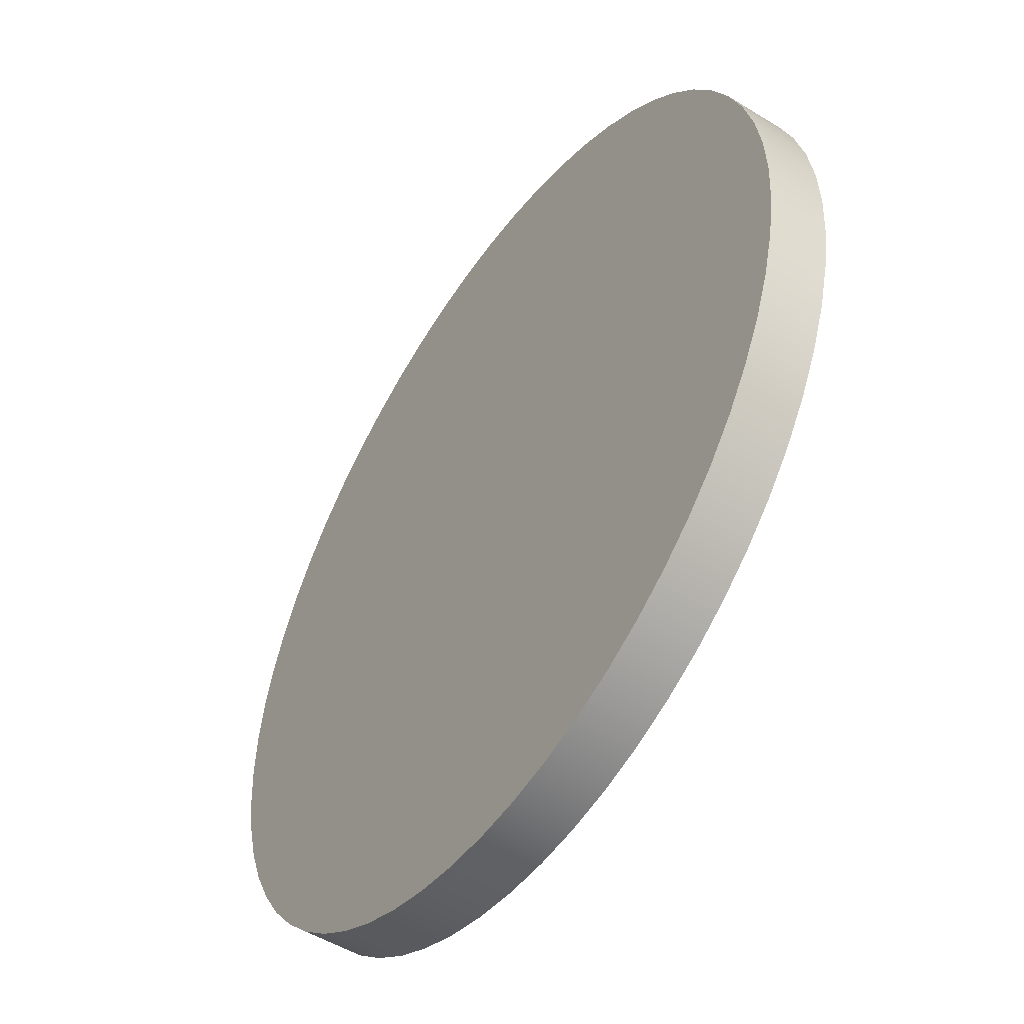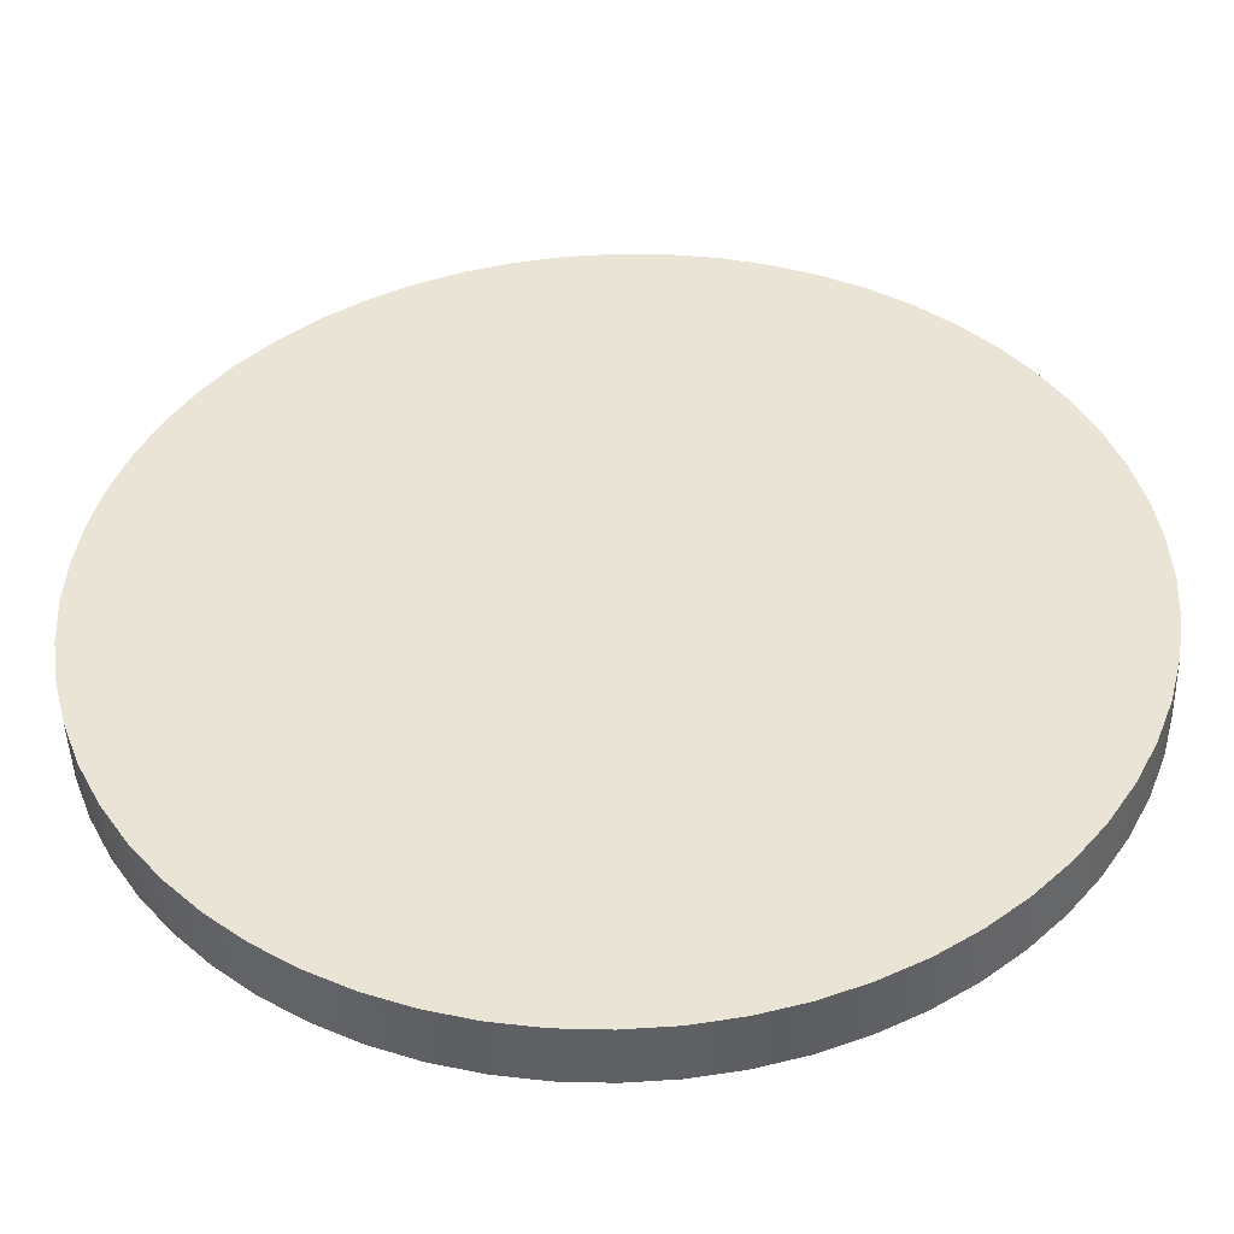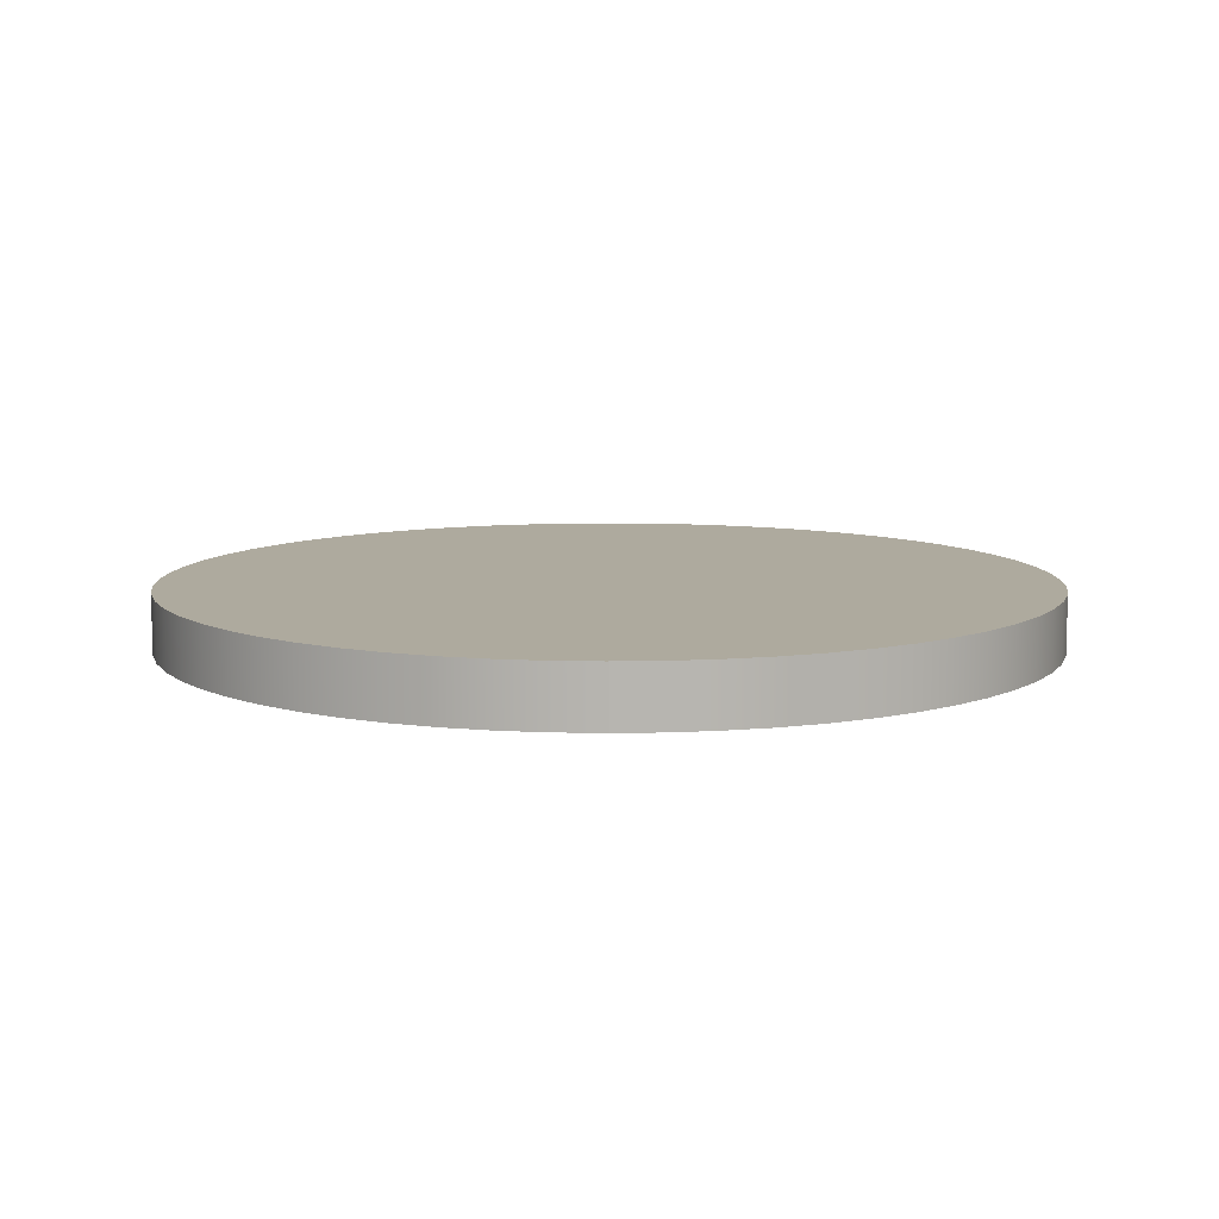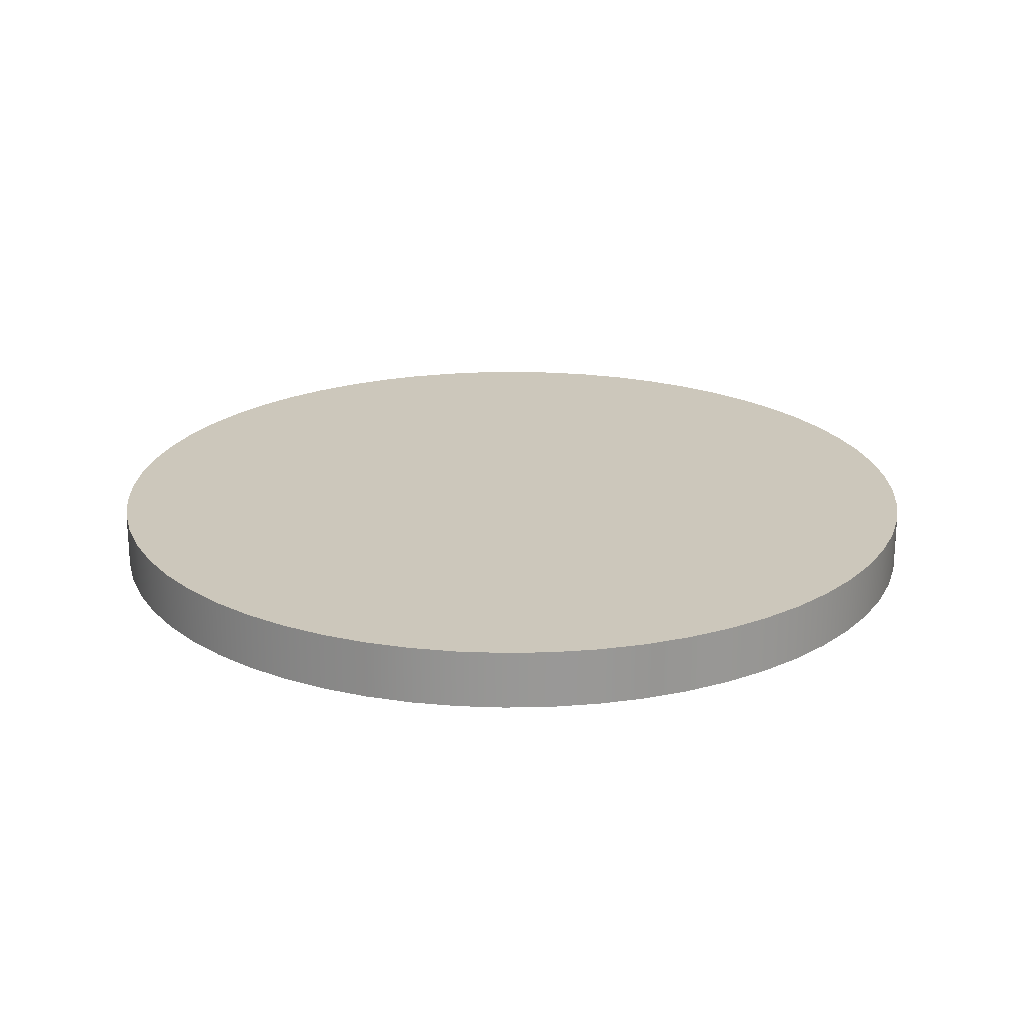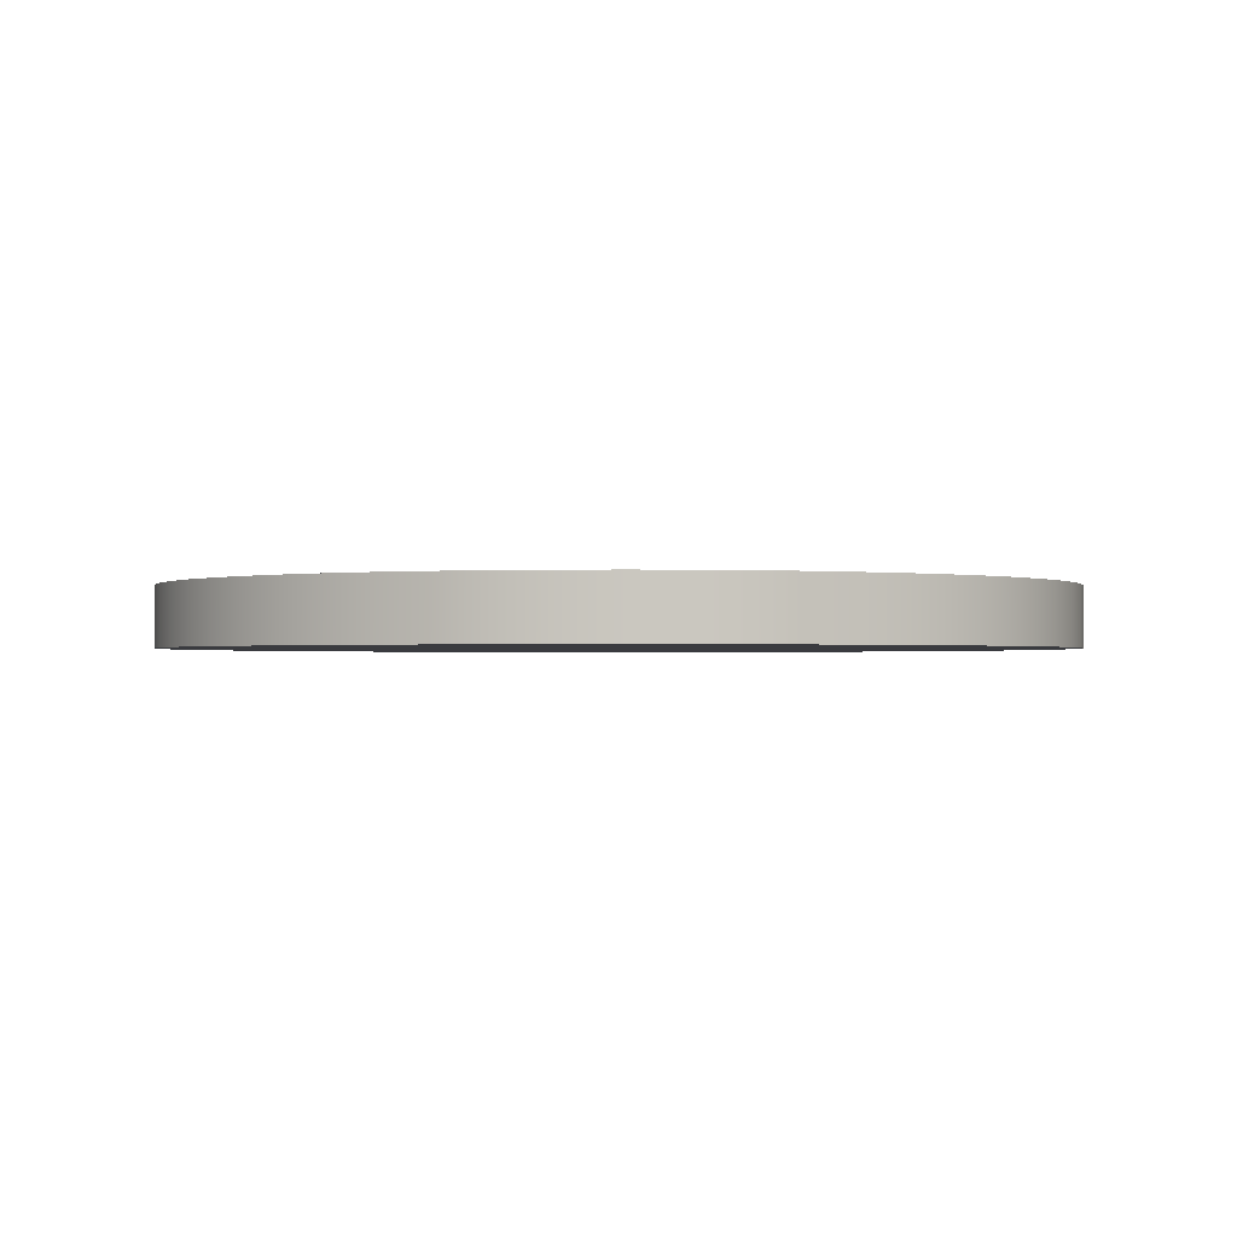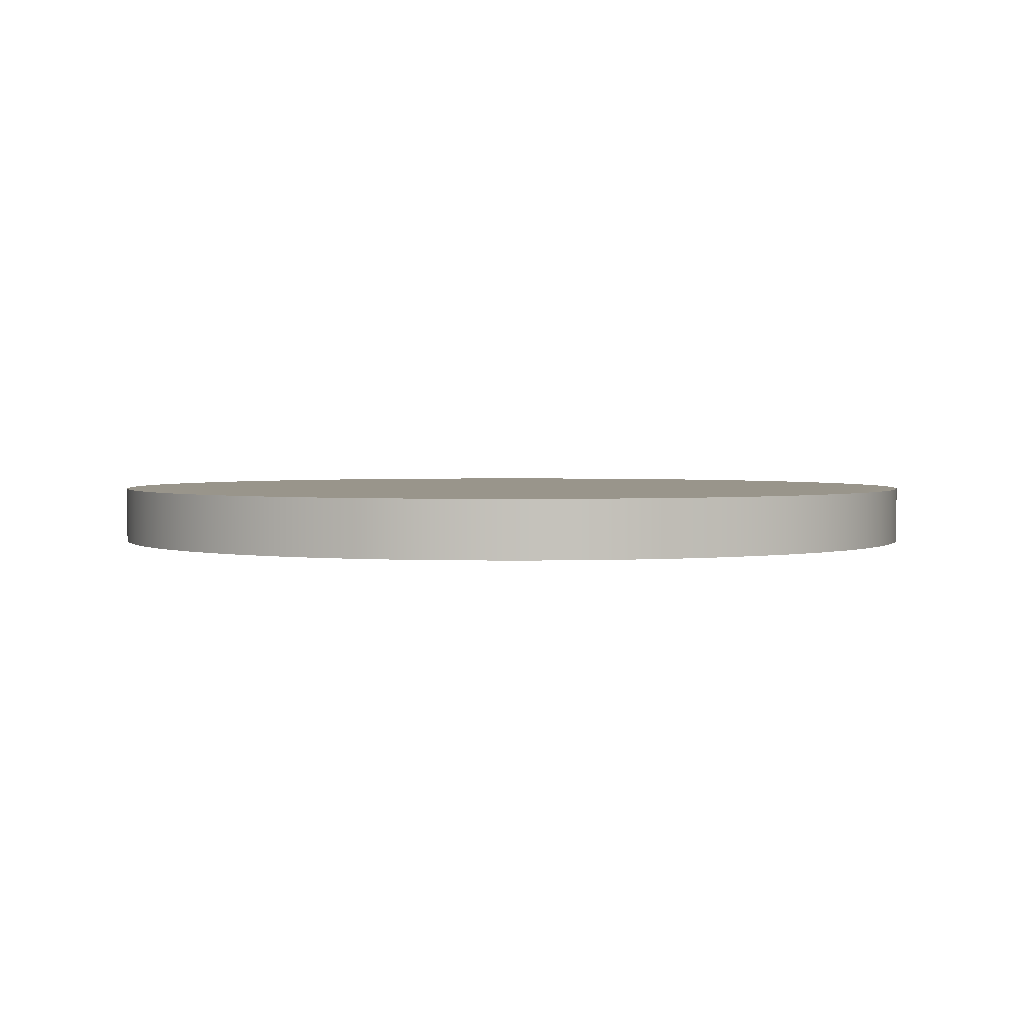
<metadata>
{"format":"obj","ext":"obj","renderer":"f3d","projection":"perspective","resolution":1024,"background":"white","views":[{"elev":-50.9,"azim":-123.9,"up":"+Z"},{"elev":-46.5,"azim":1.7,"up":"+Z"},{"elev":9.2,"azim":-131.7,"up":"+Y"},{"elev":21.7,"azim":-149.1,"up":"+Y"},{"elev":-1.2,"azim":-133.5,"up":"+Y"},{"elev":2.2,"azim":38.3,"up":"+Y"}]}
</metadata>
<code>
v -6000 -800 7.348e-13
v -5967 -800 627.2
v -5869 -800 1247
v -5706 -800 1854
v -5481 -800 2440
v -5196 -800 3000
v -4854 -800 3527
v -4459 -800 4015
v -4015 -800 4459
v -3527 -800 4854
v -3000 -800 5196
v -2440 -800 5481
v -1854 -800 5706
v -1247 -800 5869
v -627.2 -800 5967
v 3.674e-13 -800 6000
v 627.2 -800 5967
v 1247 -800 5869
v 1854 -800 5706
v 2440 -800 5481
v 3000 -800 5196
v 3527 -800 4854
v 4015 -800 4459
v 4459 -800 4015
v 4854 -800 3527
v 5196 -800 3000
v 5481 -800 2440
v 5706 -800 1854
v 5869 -800 1247
v 5967 -800 627.2
v 6000 -800 0
v 5967 -800 -627.2
v 5869 -800 -1247
v 5706 -800 -1854
v 5481 -800 -2440
v 5196 -800 -3000
v 4854 -800 -3527
v 4459 -800 -4015
v 4015 -800 -4459
v 3527 -800 -4854
v 3000 -800 -5196
v 2440 -800 -5481
v 1854 -800 -5706
v 1247 -800 -5869
v 627.2 -800 -5967
v 3.674e-13 -800 -6000
v -627.2 -800 -5967
v -1247 -800 -5869
v -1854 -800 -5706
v -2440 -800 -5481
v -3000 -800 -5196
v -3527 -800 -4854
v -4015 -800 -4459
v -4459 -800 -4015
v -4854 -800 -3527
v -5196 -800 -3000
v -5481 -800 -2440
v -5706 -800 -1854
v -5869 -800 -1247
v -5967 -800 -627.2
v -6000 0 7.348e-13
v -5967 0 -627.2
v -5869 0 -1247
v -5706 0 -1854
v -5481 0 -2440
v -5196 0 -3000
v -4854 0 -3527
v -4459 0 -4015
v -4015 0 -4459
v -3527 0 -4854
v -3000 0 -5196
v -2440 0 -5481
v -1854 0 -5706
v -1247 0 -5869
v -627.2 0 -5967
v 3.674e-13 0 -6000
v 627.2 0 -5967
v 1247 0 -5869
v 1854 0 -5706
v 2440 0 -5481
v 3000 0 -5196
v 3527 0 -4854
v 4015 0 -4459
v 4459 0 -4015
v 4854 0 -3527
v 5196 0 -3000
v 5481 0 -2440
v 5706 0 -1854
v 5869 0 -1247
v 5967 0 -627.2
v 6000 0 0
v 5967 0 627.2
v 5869 0 1247
v 5706 0 1854
v 5481 0 2440
v 5196 0 3000
v 4854 0 3527
v 4459 0 4015
v 4015 0 4459
v 3527 0 4854
v 3000 0 5196
v 2440 0 5481
v 1854 0 5706
v 1247 0 5869
v 627.2 0 5967
v 3.674e-13 0 6000
v -627.2 0 5967
v -1247 0 5869
v -1854 0 5706
v -2440 0 5481
v -3000 0 5196
v -3527 0 4854
v -4015 0 4459
v -4459 0 4015
v -4854 0 3527
v -5196 0 3000
v -5481 0 2440
v -5706 0 1854
v -5869 0 1247
v -5967 0 627.2
v -6000 0 7.348e-13
v -6000 -800 7.348e-13
v -6000 0 7.348e-13
v -5967 0 627.2
v -5869 0 1247
v -5706 0 1854
v -5481 0 2440
v -5196 0 3000
v -4854 0 3527
v -4459 0 4015
v -4015 0 4459
v -3527 0 4854
v -3000 0 5196
v -2440 0 5481
v -1854 0 5706
v -1247 0 5869
v -627.2 0 5967
v 3.674e-13 0 6000
v 627.2 0 5967
v 1247 0 5869
v 1854 0 5706
v 2440 0 5481
v 3000 0 5196
v 3527 0 4854
v 4015 0 4459
v 4459 0 4015
v 4854 0 3527
v 5196 0 3000
v 5481 0 2440
v 5706 0 1854
v 5869 0 1247
v 5967 0 627.2
v 6000 0 0
v 5967 0 -627.2
v 5869 0 -1247
v 5706 0 -1854
v 5481 0 -2440
v 5196 0 -3000
v 4854 0 -3527
v 4459 0 -4015
v 4015 0 -4459
v 3527 0 -4854
v 3000 0 -5196
v 2440 0 -5481
v 1854 0 -5706
v 1247 0 -5869
v 627.2 0 -5967
v 3.674e-13 0 -6000
v -627.2 0 -5967
v -1247 0 -5869
v -1854 0 -5706
v -2440 0 -5481
v -3000 0 -5196
v -3527 0 -4854
v -4015 0 -4459
v -4459 0 -4015
v -4854 0 -3527
v -5196 0 -3000
v -5481 0 -2440
v -5706 0 -1854
v -5869 0 -1247
v -5967 0 -627.2
v -6000 -800 7.348e-13
v -5967 -800 -627.2
v -5869 -800 -1247
v -5706 -800 -1854
v -5481 -800 -2440
v -5196 -800 -3000
v -4854 -800 -3527
v -4459 -800 -4015
v -4015 -800 -4459
v -3527 -800 -4854
v -3000 -800 -5196
v -2440 -800 -5481
v -1854 -800 -5706
v -1247 -800 -5869
v -627.2 -800 -5967
v 3.674e-13 -800 -6000
v 627.2 -800 -5967
v 1247 -800 -5869
v 1854 -800 -5706
v 2440 -800 -5481
v 3000 -800 -5196
v 3527 -800 -4854
v 4015 -800 -4459
v 4459 -800 -4015
v 4854 -800 -3527
v 5196 -800 -3000
v 5481 -800 -2440
v 5706 -800 -1854
v 5869 -800 -1247
v 5967 -800 -627.2
v 6000 -800 0
v 5967 -800 627.2
v 5869 -800 1247
v 5706 -800 1854
v 5481 -800 2440
v 5196 -800 3000
v 4854 -800 3527
v 4459 -800 4015
v 4015 -800 4459
v 3527 -800 4854
v 3000 -800 5196
v 2440 -800 5481
v 1854 -800 5706
v 1247 -800 5869
v 627.2 -800 5967
v 3.674e-13 -800 6000
v -627.2 -800 5967
v -1247 -800 5869
v -1854 -800 5706
v -2440 -800 5481
v -3000 -800 5196
v -3527 -800 4854
v -4015 -800 4459
v -4459 -800 4015
v -4854 -800 3527
v -5196 -800 3000
v -5481 -800 2440
v -5706 -800 1854
v -5869 -800 1247
v -5967 -800 627.2
g 25b2cd3a-e35d-11ea-a55f-54bf646e7e1f
f 2 120 1
f 1 120 121
f 122 61 60
f 60 61 62
f 60 62 59
f 59 62 63
f 59 63 58
f 58 63 64
f 58 64 57
f 57 64 65
f 57 65 56
f 56 65 66
f 56 66 55
f 55 66 67
f 55 67 54
f 54 67 68
f 54 68 53
f 53 68 69
f 53 69 52
f 52 69 70
f 52 70 51
f 51 70 71
f 51 71 50
f 50 71 72
f 50 72 49
f 49 72 73
f 49 73 48
f 48 73 74
f 48 74 47
f 47 74 75
f 47 75 46
f 46 75 76
f 46 76 45
f 45 76 77
f 45 77 44
f 44 77 78
f 44 78 43
f 43 78 79
f 43 79 42
f 42 79 80
f 42 80 41
f 41 80 81
f 41 81 40
f 40 81 82
f 40 82 39
f 39 82 83
f 39 83 38
f 38 83 84
f 38 84 37
f 37 84 85
f 37 85 36
f 36 85 86
f 36 86 35
f 35 86 87
f 35 87 34
f 34 87 88
f 34 88 33
f 33 88 89
f 33 89 32
f 32 89 90
f 32 90 31
f 31 90 91
f 31 91 30
f 30 91 92
f 30 92 29
f 29 92 93
f 29 93 28
f 28 93 94
f 28 94 27
f 27 94 95
f 27 95 26
f 26 95 96
f 26 96 25
f 25 96 97
f 25 97 24
f 24 97 98
f 24 98 23
f 23 98 99
f 23 99 22
f 22 99 100
f 22 100 21
f 21 100 101
f 21 101 20
f 20 101 102
f 20 102 19
f 19 102 103
f 19 103 18
f 18 103 104
f 18 104 17
f 17 104 105
f 17 105 16
f 16 105 106
f 16 106 15
f 15 106 107
f 15 107 14
f 14 107 108
f 14 108 13
f 13 108 109
f 13 109 12
f 12 109 110
f 12 110 11
f 11 110 111
f 11 111 10
f 10 111 112
f 10 112 9
f 9 112 113
f 9 113 8
f 8 113 114
f 8 114 7
f 7 114 115
f 7 115 6
f 6 115 116
f 6 116 5
f 5 116 117
f 5 117 4
f 4 117 118
f 4 118 3
f 3 118 119
f 3 119 2
f 2 119 120
g 25b2f43e-e35d-11ea-881b-54bf646e7e1f
f 124 152 123
f 123 152 153
f 123 153 182
f 182 153 154
f 182 154 181
f 181 154 155
f 181 155 180
f 180 155 156
f 180 156 179
f 179 156 157
f 179 157 178
f 178 157 158
f 178 158 177
f 177 158 159
f 177 159 176
f 176 159 160
f 176 160 175
f 175 160 161
f 175 161 174
f 174 161 162
f 174 162 173
f 173 162 163
f 173 163 172
f 172 163 164
f 172 164 171
f 171 164 165
f 171 165 170
f 170 165 166
f 170 166 169
f 169 166 167
f 169 167 168
f 152 124 151
f 151 124 125
f 151 125 150
f 150 125 126
f 150 126 149
f 149 126 127
f 149 127 148
f 148 127 128
f 148 128 147
f 147 128 129
f 147 129 146
f 146 129 130
f 146 130 145
f 145 130 131
f 145 131 144
f 144 131 132
f 144 132 143
f 143 132 133
f 143 133 142
f 142 133 134
f 142 134 141
f 141 134 135
f 141 135 140
f 140 135 136
f 140 136 139
f 139 136 137
f 139 137 138
g 25b3423e-e35d-11ea-a798-54bf646e7e1f
f 184 212 183
f 183 212 213
f 183 213 242
f 242 213 214
f 242 214 241
f 241 214 215
f 241 215 240
f 240 215 216
f 240 216 239
f 239 216 217
f 239 217 238
f 238 217 218
f 238 218 237
f 237 218 219
f 237 219 236
f 236 219 220
f 236 220 235
f 235 220 221
f 235 221 234
f 234 221 222
f 234 222 233
f 233 222 223
f 233 223 232
f 232 223 224
f 232 224 231
f 231 224 225
f 231 225 230
f 230 225 226
f 230 226 229
f 229 226 227
f 229 227 228
f 212 184 211
f 211 184 185
f 211 185 210
f 210 185 186
f 210 186 209
f 209 186 187
f 209 187 208
f 208 187 188
f 208 188 207
f 207 188 189
f 207 189 206
f 206 189 190
f 206 190 205
f 205 190 191
f 205 191 204
f 204 191 192
f 204 192 203
f 203 192 193
f 203 193 202
f 202 193 194
f 202 194 201
f 201 194 195
f 201 195 200
f 200 195 196
f 200 196 199
f 199 196 197
f 199 197 198

</code>
